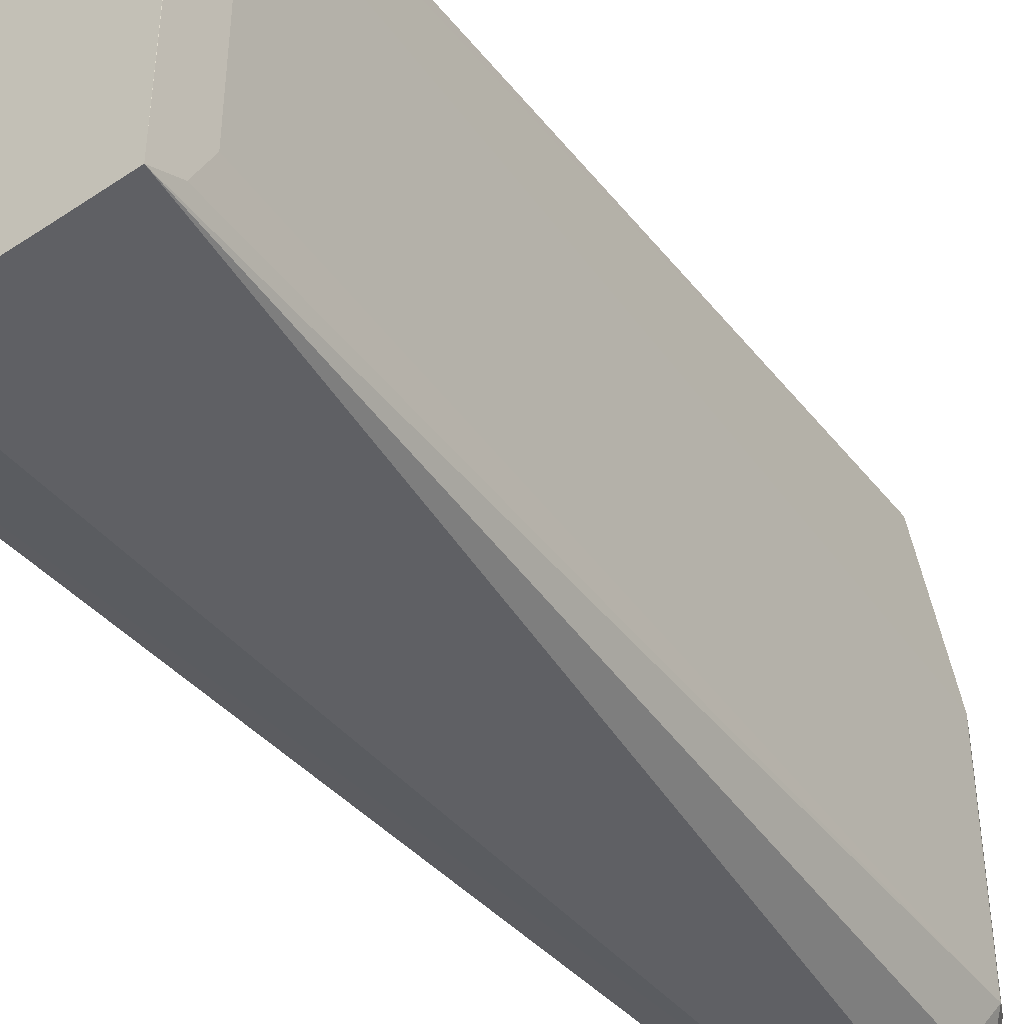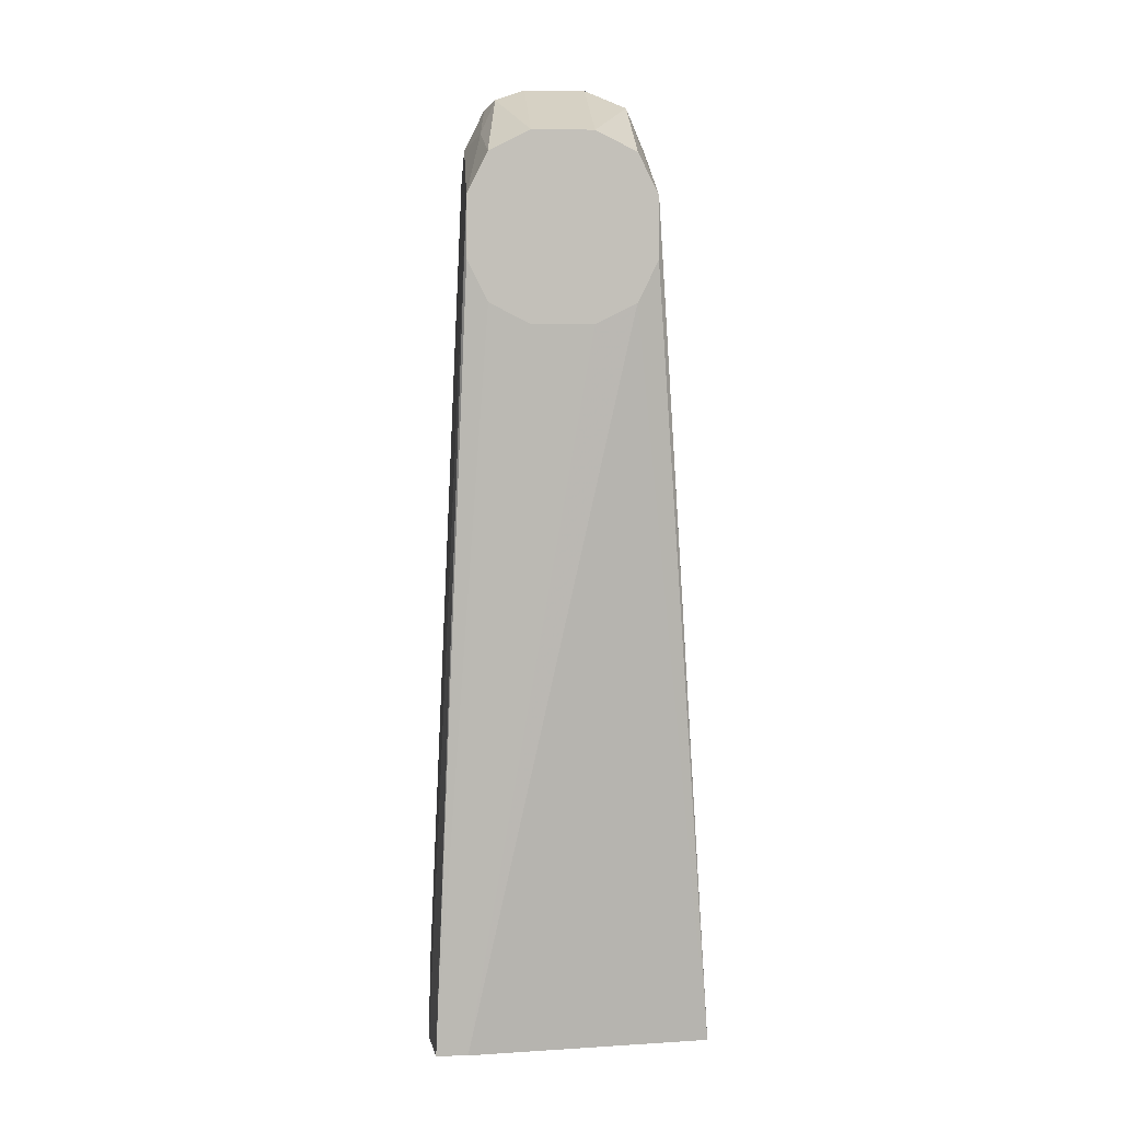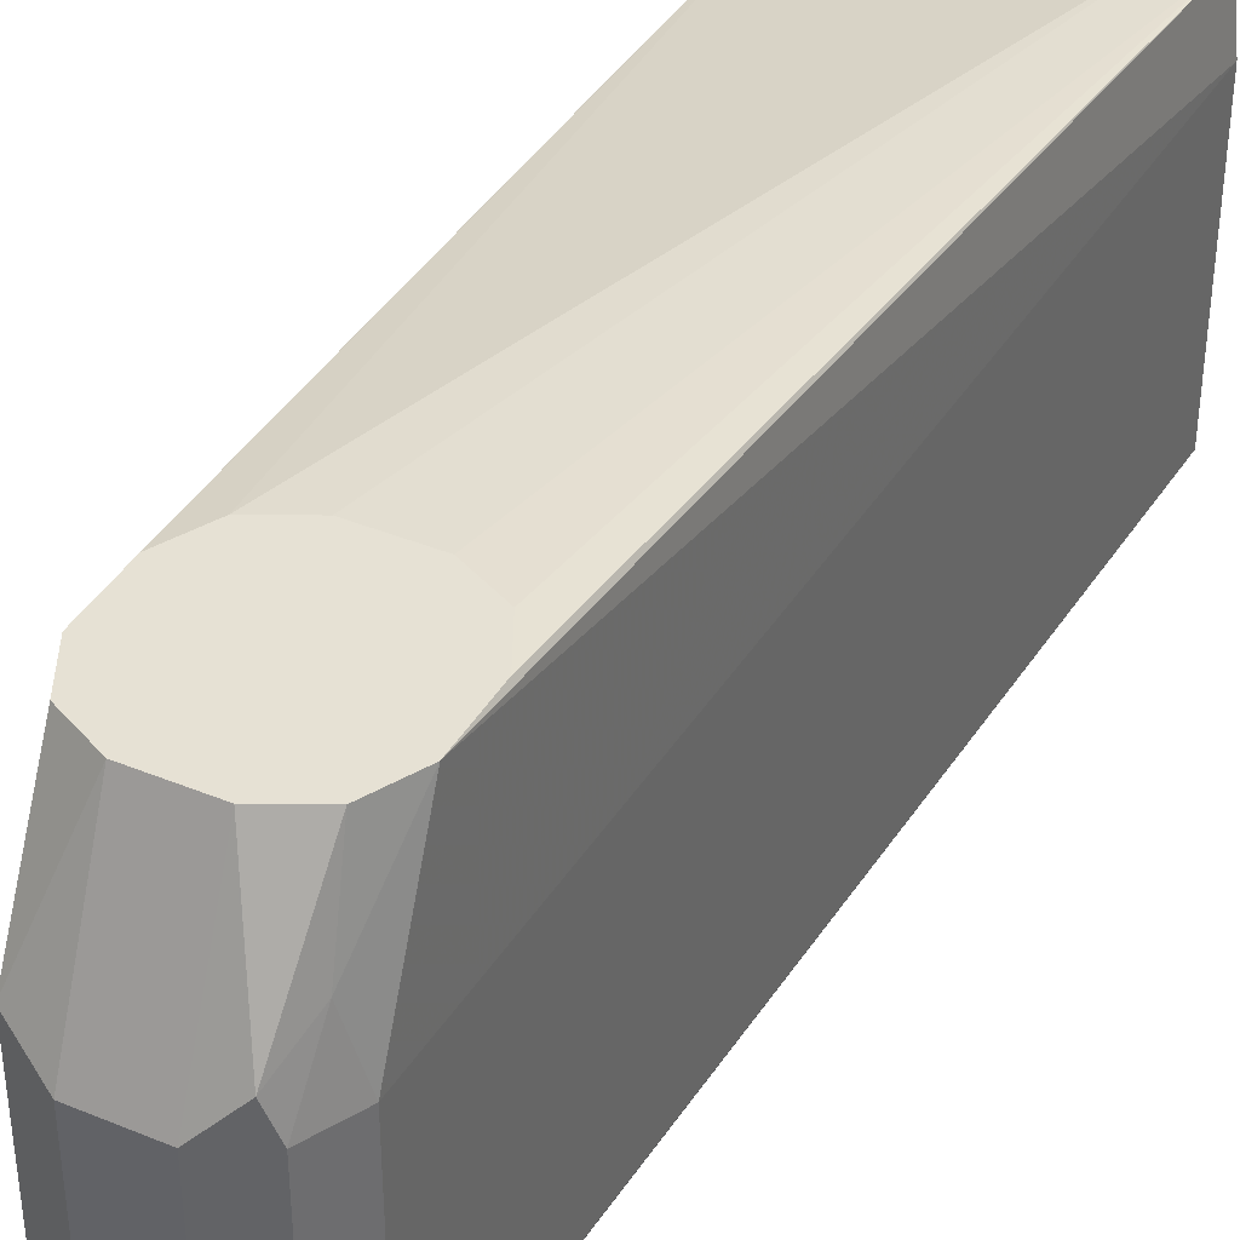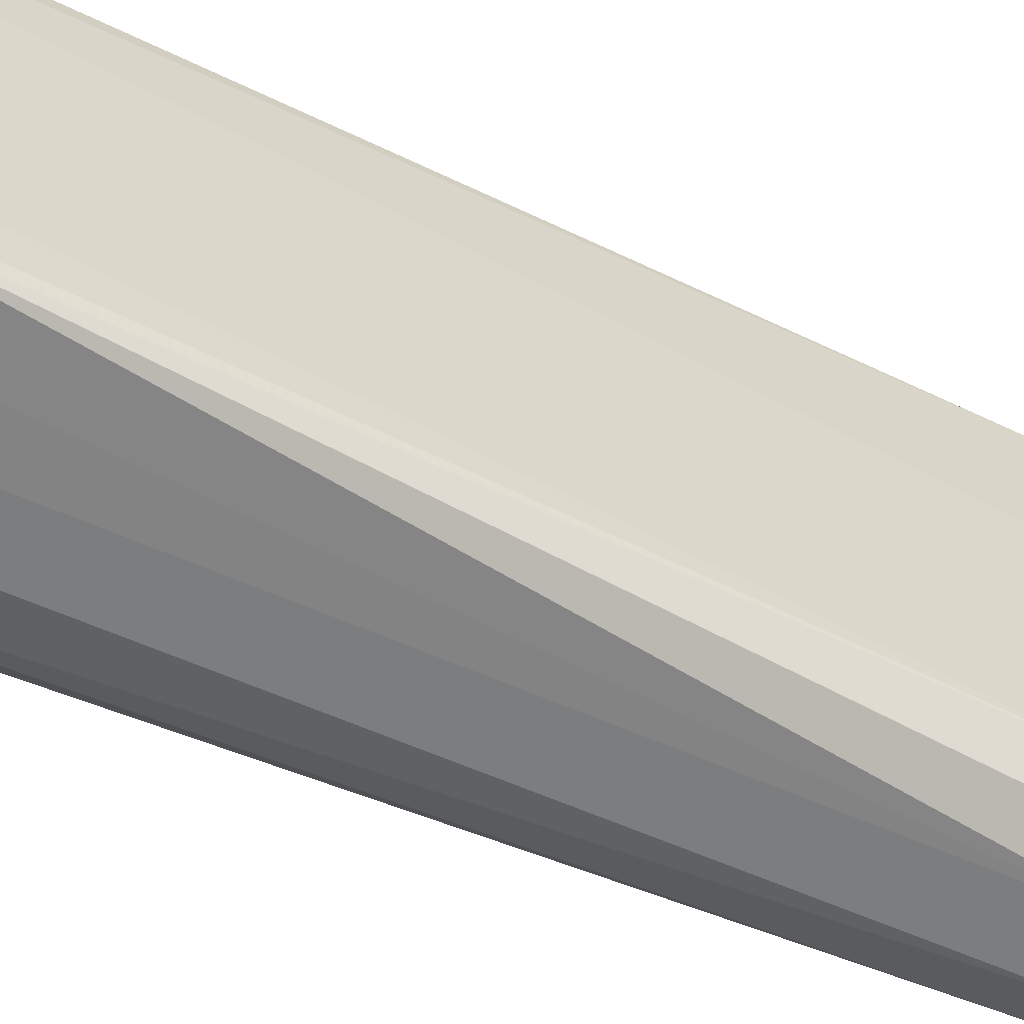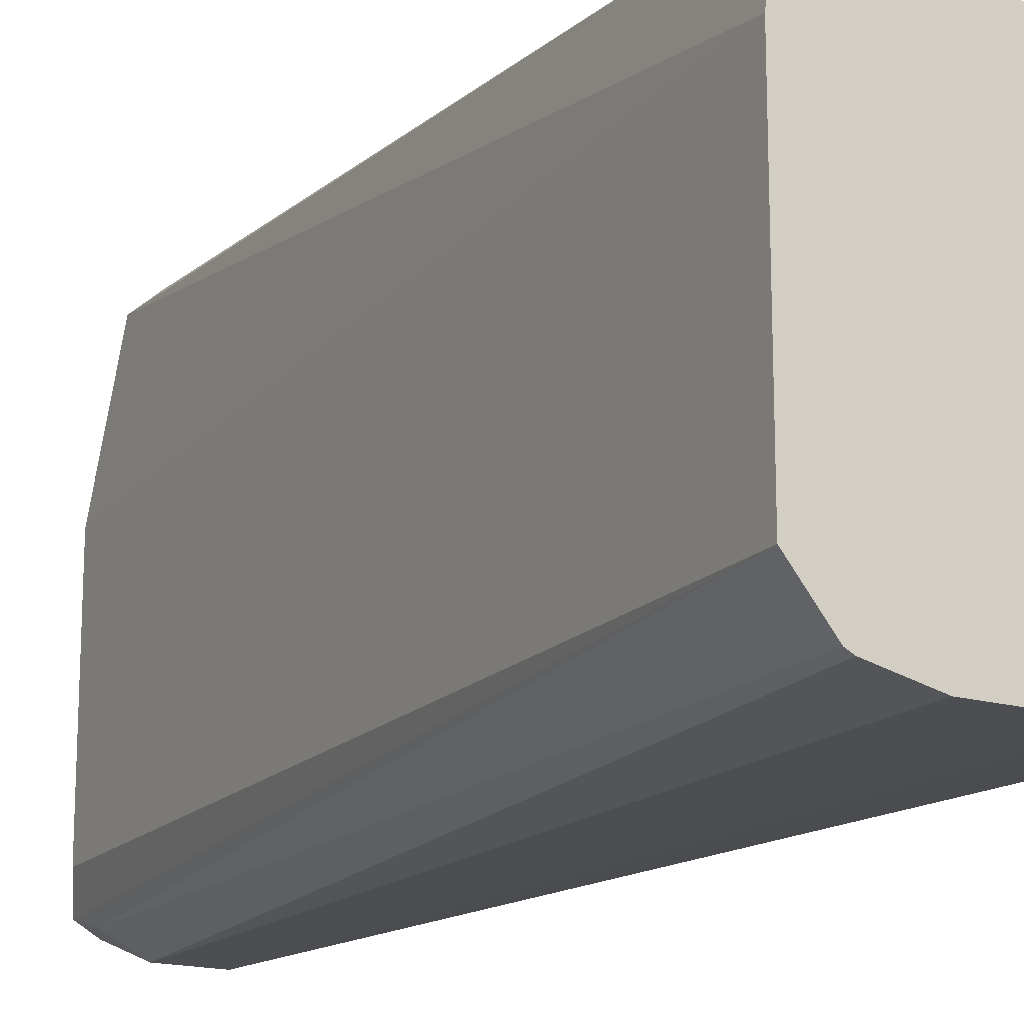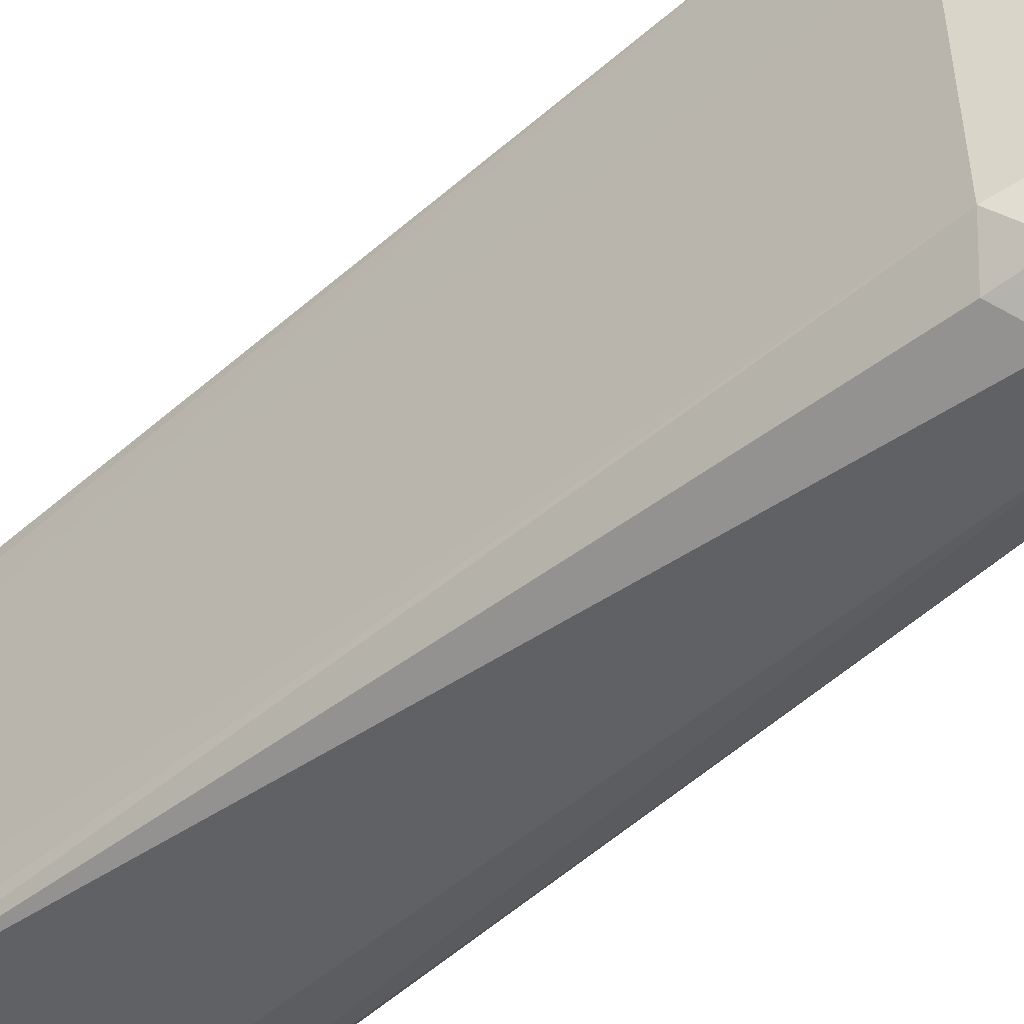
<metadata>
{"format":"obj","ext":"obj","renderer":"f3d","projection":"perspective","resolution":1024,"background":"white","views":[{"elev":-43.4,"azim":-143.3,"up":"+Y"},{"elev":3.4,"azim":176.5,"up":"+Z"},{"elev":39.0,"azim":27.2,"up":"+Y"},{"elev":-59.0,"azim":-114.8,"up":"+Y"},{"elev":-16.8,"azim":149.3,"up":"+Y"},{"elev":-48.3,"azim":-44.6,"up":"+Y"}]}
</metadata>
<code>
v 0.6944 -0.5813 0.0352
v 0.6458 -0.5799 0.0352
v 0.7189 -0.476 0.0352
v 0.6459 -0.4859 0.0352
v 0.7105 -0.476 0.0352
v 0.6782 -0.4629 0.2261
v 0.6944 -0.4629 0.2261
v 0.6675 -0.4629 0.2315
v 0.6621 -0.4629 0.2422
v 0.6621 -0.4629 0.2584
v 0.6458 -0.4859 0.03527
v 0.6458 -0.5652 0.04845
v 0.6458 -0.5006 0.04845
v 0.6458 -0.4898 0.04307
v 0.6621 -0.5006 0.2745
v 0.6675 -0.4952 0.2853
v 0.6621 -0.5652 0.2745
v 0.6458 -0.576 0.04307
v 0.6675 -0.576 0.2691
v 0.6702 -0.5733 0.2826
v 0.6675 -0.5598 0.2853
v 0.6782 -0.5652 0.2907
v 0.6836 -0.576 0.2853
v 0.6944 -0.5652 0.2907
v 0.6998 -0.576 0.2853
v 0.7065 -0.5733 0.2826
v 0.6944 -0.5813 0.2745
v 0.6782 -0.5813 0.2745
v 0.6627 -0.5808 0.0352
v 0.6782 -0.5813 0.0352
v 0.7093 -0.578 0.0352
v 0.7112 -0.5771 0.0352
v 0.7209 -0.5652 0.0352
v 0.7051 -0.576 0.2745
v 0.7105 -0.5652 0.2745
v 0.7105 -0.5006 0.2745
v 0.7051 -0.5652 0.2853
v 0.7025 -0.4925 0.2866
v 0.7051 -0.5006 0.2853
v 0.7065 -0.4845 0.2765
v 0.7105 -0.4629 0.2584
v 0.7051 -0.4629 0.2691
v 0.698 -0.4629 0.2727
v 0.6944 -0.4629 0.2745
v 0.6944 -0.5006 0.2907
v 0.6782 -0.5006 0.2907
v 0.6782 -0.4629 0.2745
v 0.6674 -0.4629 0.2691
v 0.7078 -0.4629 0.2368
v 0.7051 -0.4629 0.2315
v 0.7105 -0.4629 0.2422
v 0.7209 -0.4932 0.0352
f 40 36 41
f 42 40 41
f 42 38 40
f 42 41 43
f 43 41 44
f 43 44 38
f 39 37 36
f 45 38 44
f 42 43 38
f 39 36 40
f 26 33 35
f 39 38 37
f 37 38 24
f 37 24 26
f 37 26 36
f 26 35 36
f 26 34 33
f 26 27 34
f 27 32 34
f 32 33 34
f 45 24 38
f 39 40 38
f 45 46 24
f 52 3 41
f 47 46 44
f 32 1 33
f 24 46 22
f 16 22 46
f 33 1 3
f 36 35 33
f 52 41 36
f 52 36 33
f 52 33 3
f 51 49 41
f 51 41 3
f 45 44 46
f 51 3 49
f 50 3 7
f 50 7 49
f 49 7 41
f 8 10 7
f 16 48 10
f 10 48 41
f 44 41 48
f 47 44 48
f 47 48 16
f 47 16 46
f 50 49 3
f 31 1 32
f 7 10 41
f 31 27 1
f 15 13 17
f 15 17 16
f 15 16 10
f 15 10 13
f 14 13 10
f 14 10 11
f 31 32 27
f 14 11 13
f 13 11 12
f 4 2 11
f 13 12 17
f 9 4 11
f 9 10 8
f 9 8 4
f 8 5 4
f 6 5 8
f 6 8 7
f 6 7 3
f 6 3 5
f 5 3 4
f 4 3 2
f 2 3 1
f 9 11 10
f 18 17 12
f 12 11 2
f 18 12 2
f 18 2 17
f 30 1 28
f 30 2 1
f 29 2 30
f 29 30 28
f 29 28 2
f 19 2 28
f 20 19 28
f 23 20 28
f 23 28 27
f 25 23 27
f 27 28 1
f 25 26 24
f 25 27 26
f 20 17 19
f 21 17 20
f 21 16 17
f 21 22 16
f 19 17 2
f 23 22 20
f 23 24 22
f 25 24 23
f 21 20 22

</code>
